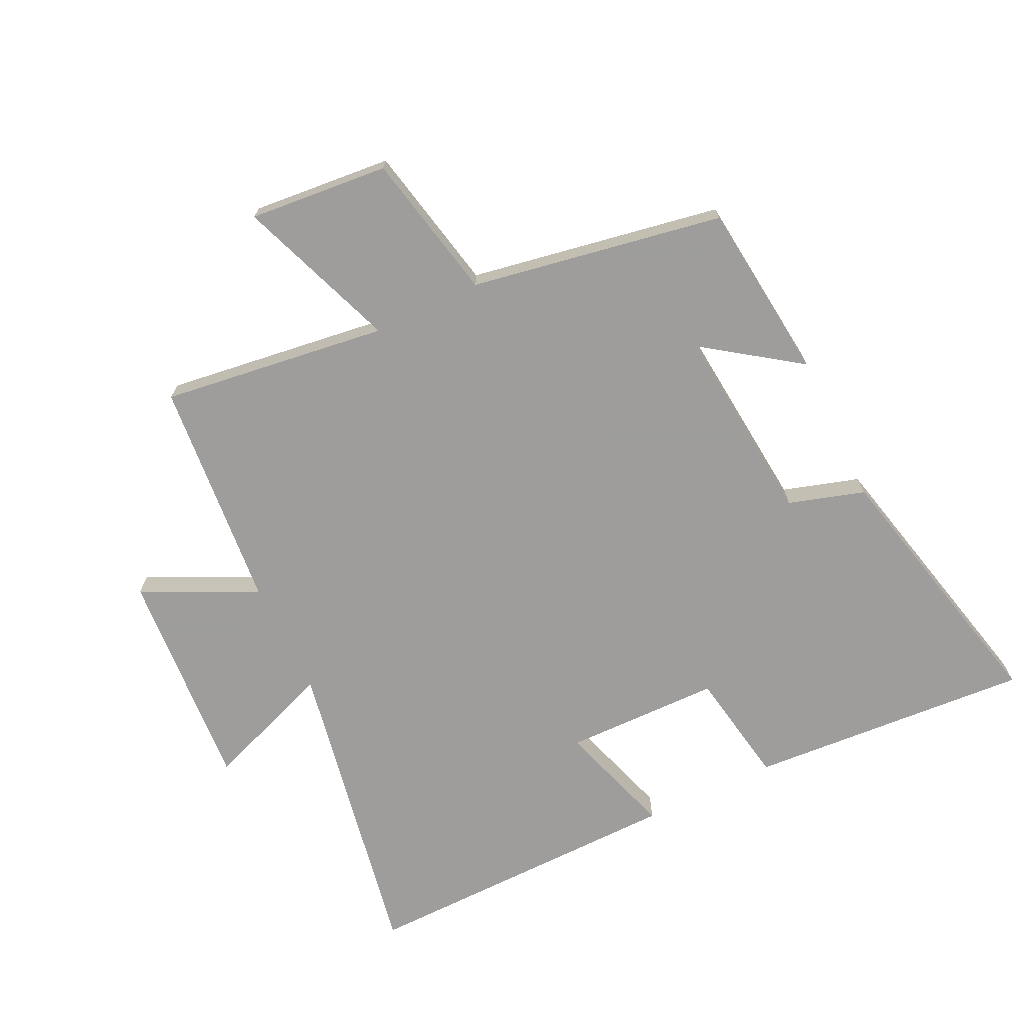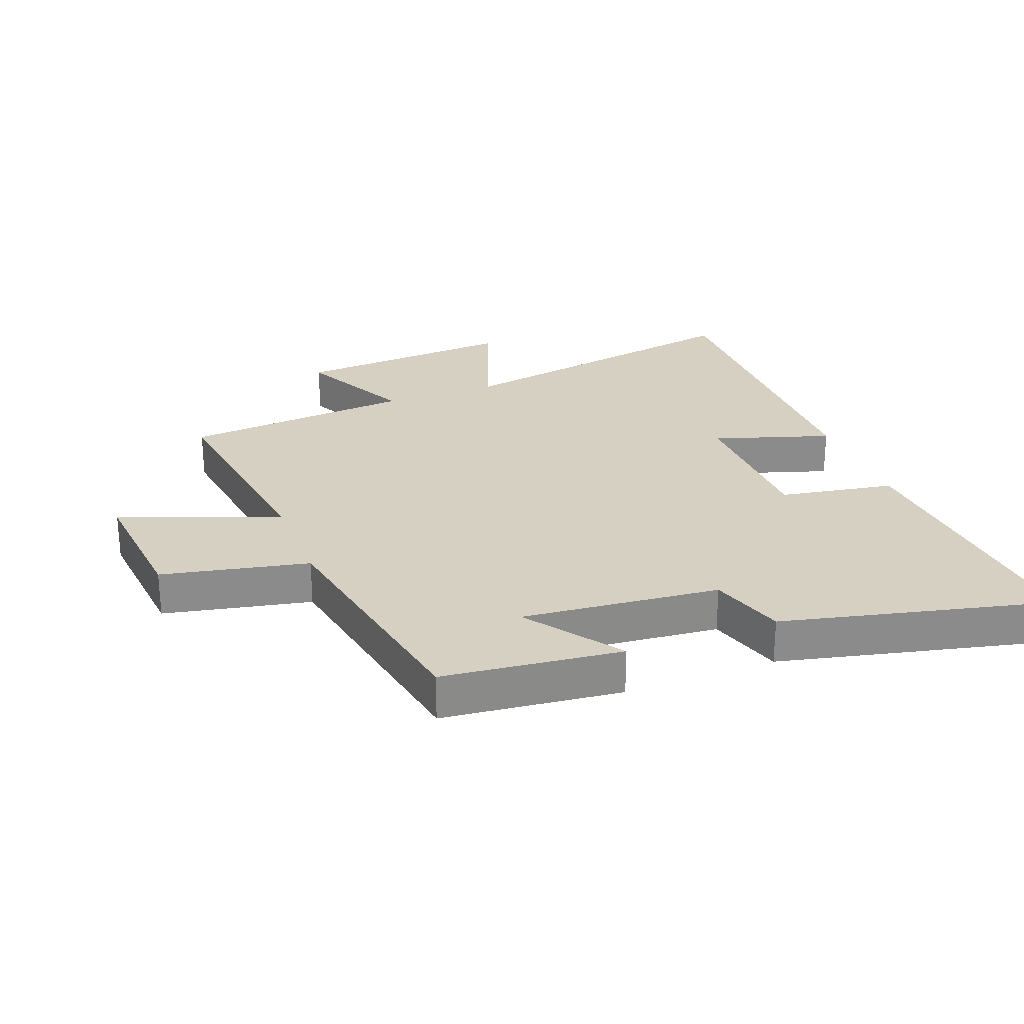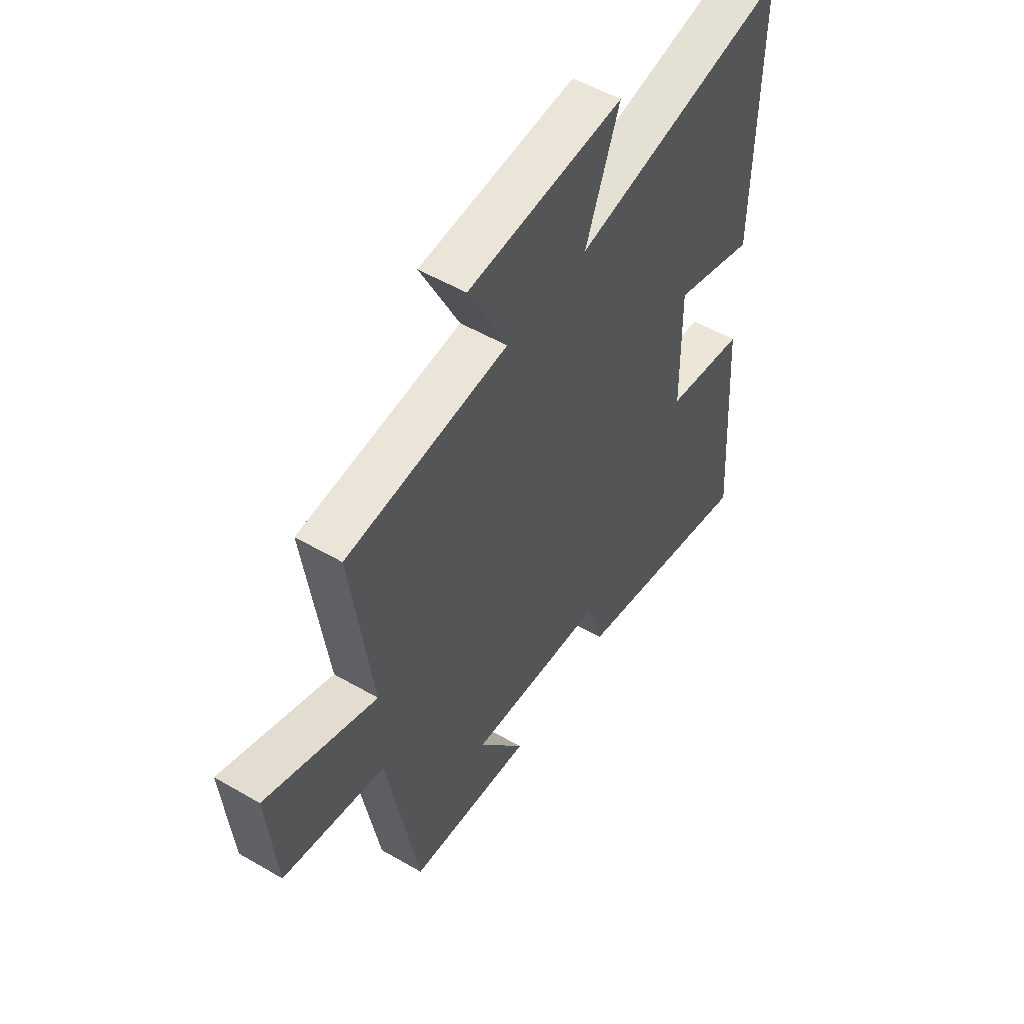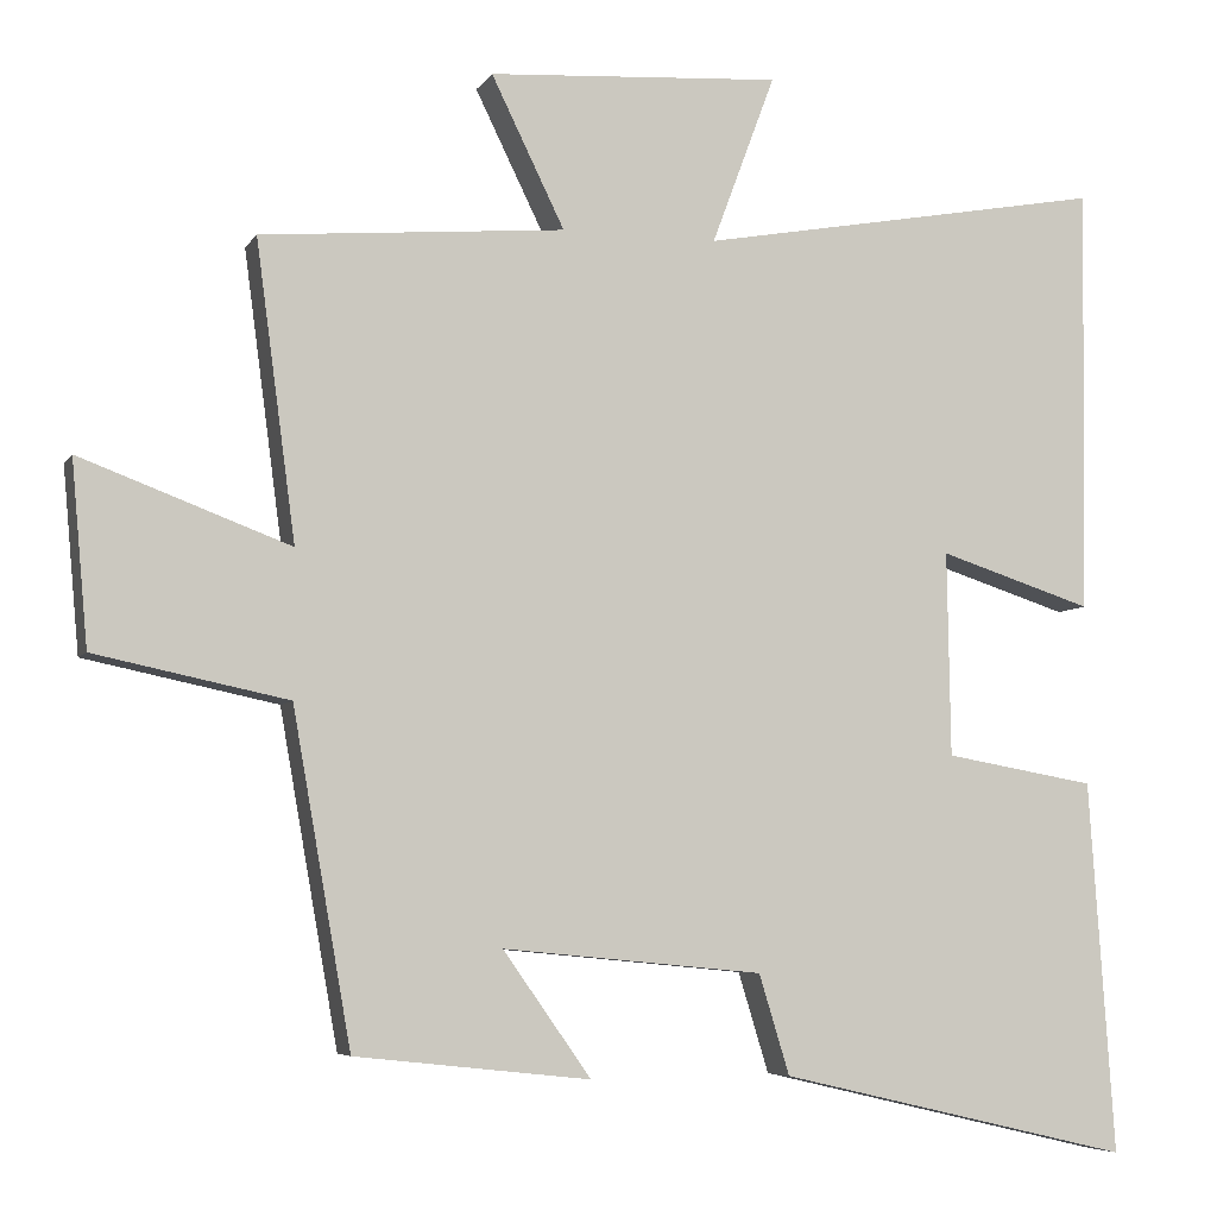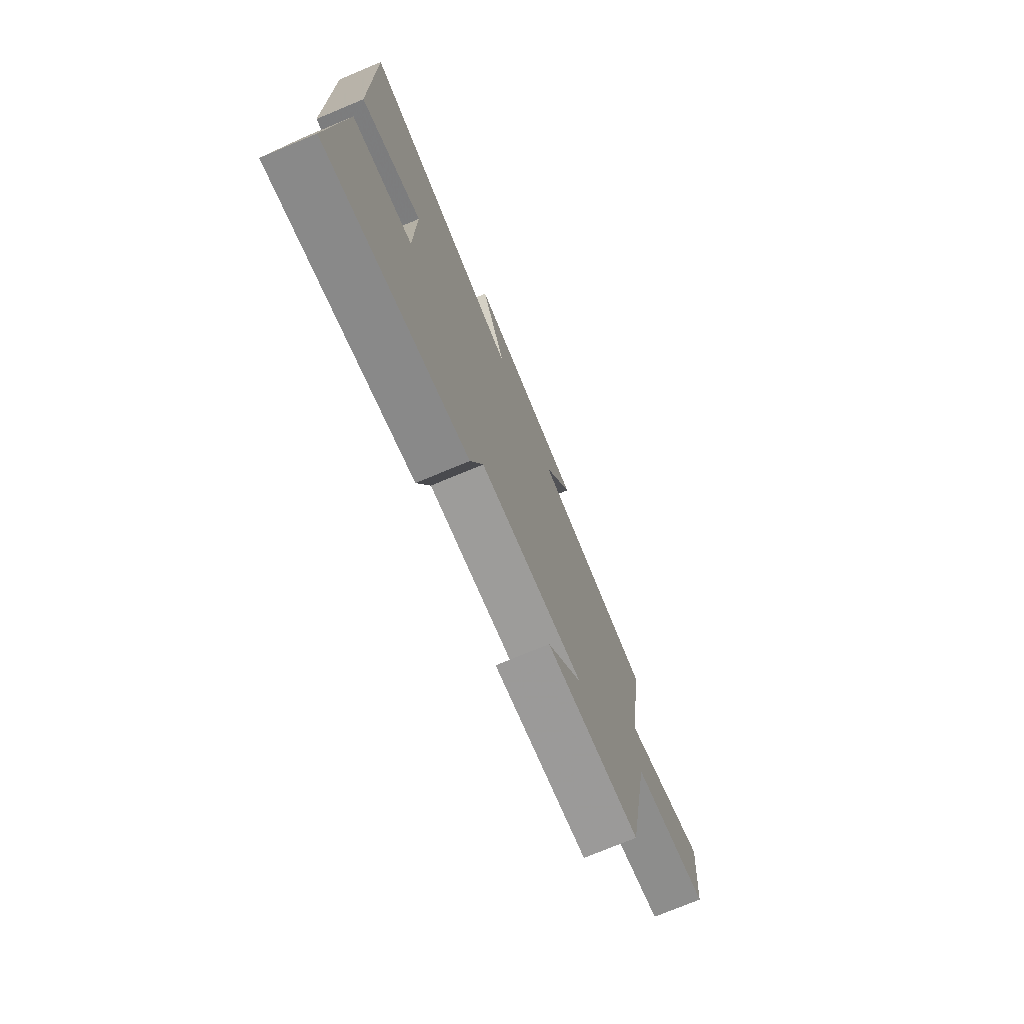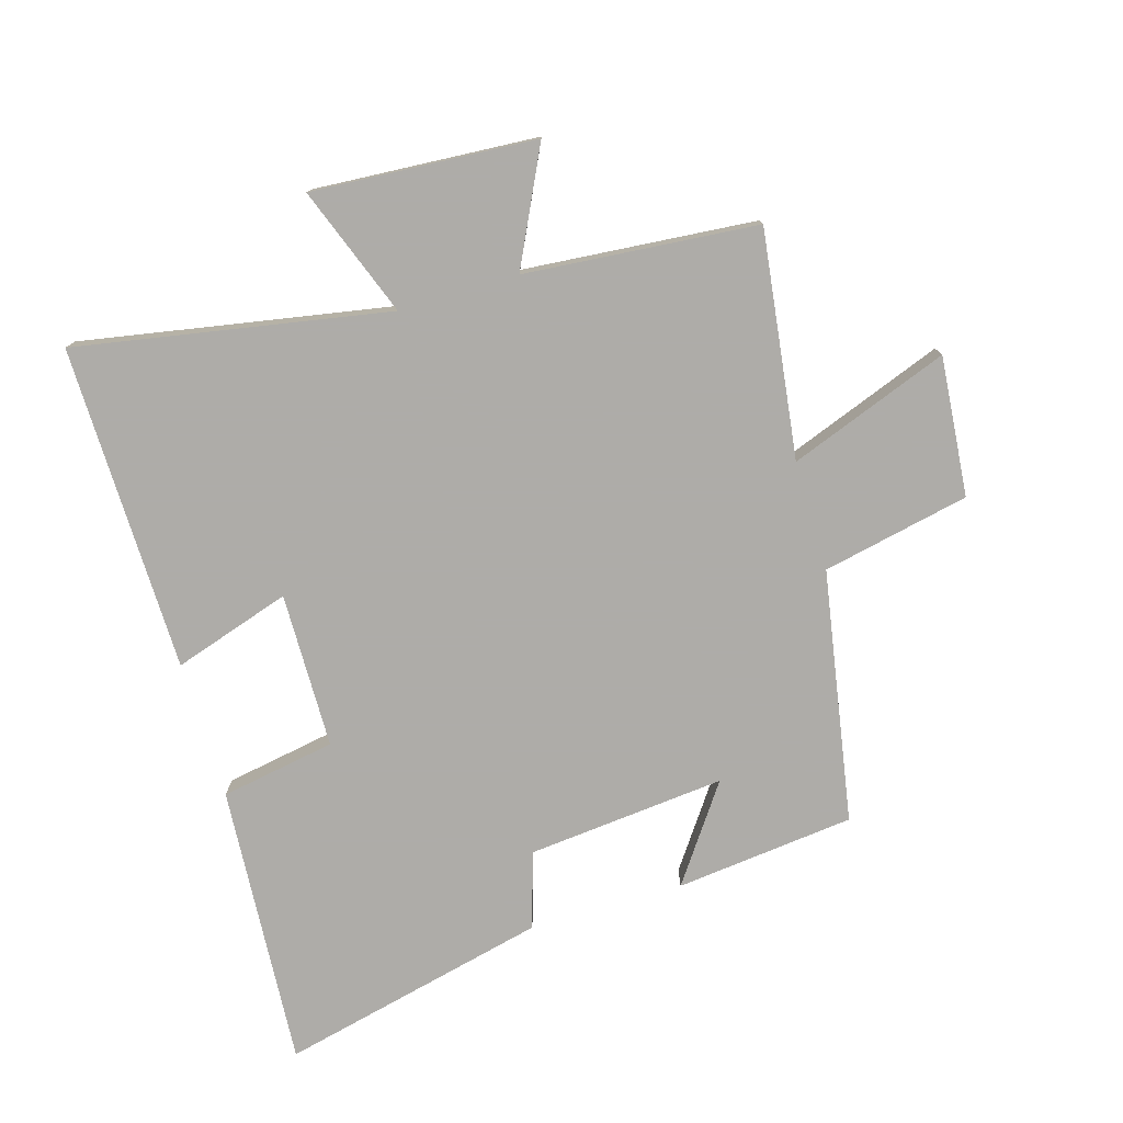
<metadata>
{"format":"obj","ext":"obj","renderer":"f3d","projection":"perspective","resolution":1024,"background":"white","views":[{"elev":-70.7,"azim":115.7,"up":"+Y"},{"elev":26.5,"azim":159.0,"up":"+Y"},{"elev":52.9,"azim":122.0,"up":"+Z"},{"elev":-5.8,"azim":162.0,"up":"+Z"},{"elev":-75.0,"azim":-67.4,"up":"+Z"},{"elev":-77.0,"azim":16.6,"up":"+Y"}]}
</metadata>
<code>
v 0.429 0.07 -0.469
v 0.144 0.07 -0.5
v 0.251 0.07 -0.349
v -0.065 0.07 -0.379
v -0.102 0.07 -0.5
v -0.531 0.07 -0.6
v -0.5 0.07 -0.149
v -0.317 0.07 -0.117
v -0.313 0.07 0.131
v -0.5 0.07 0.071
v -0.507 0.07 0.59
v -0.011 0.07 0.5
v -0.088 0.07 0.706
v 0.268 0.07 0.682
v 0.179 0.07 0.5
v 0.548 0.07 0.468
v 0.5 0.07 0.108
v 0.754 0.07 0.203
v 0.734 0.07 -0.019
v 0.5 0.07 -0.068
v 0.429 0 -0.469
v 0.144 0 -0.5
v 0.251 0 -0.349
v -0.065 0 -0.379
v -0.102 0 -0.5
v -0.531 0 -0.6
v -0.5 0 -0.149
v -0.317 0 -0.117
v -0.313 0 0.131
v -0.5 0 0.071
v -0.507 0 0.59
v -0.011 0 0.5
v -0.088 0 0.706
v 0.268 0 0.682
v 0.179 0 0.5
v 0.548 0 0.468
v 0.5 0 0.108
v 0.754 0 0.203
v 0.734 0 -0.019
v 0.5 0 -0.068
f 17 18 19 20
f 17 20 1
f 15 16 17
f 15 17 1
f 12 13 14 15
f 12 15 1
f 9 10 11 12
f 8 9 12
f 6 7 8
f 5 6 8
f 4 5 8
f 3 4 8 12
f 1 2 3
f 1 3 12
f 40 39 38 37
f 21 40 37
f 37 36 35
f 21 37 35
f 35 34 33 32
f 21 35 32
f 32 31 30 29
f 32 29 28
f 28 27 26
f 28 26 25
f 28 25 24
f 32 28 24 23
f 23 22 21
f 32 23 21
f 1 21 22 2
f 2 22 23 3
f 3 23 24 4
f 4 24 25 5
f 5 25 26 6
f 6 26 27 7
f 7 27 28 8
f 8 28 29 9
f 9 29 30 10
f 10 30 31 11
f 11 31 32 12
f 12 32 33 13
f 13 33 34 14
f 14 34 35 15
f 15 35 36 16
f 16 36 37 17
f 17 37 38 18
f 18 38 39 19
f 19 39 40 20
f 20 40 21 1

</code>
